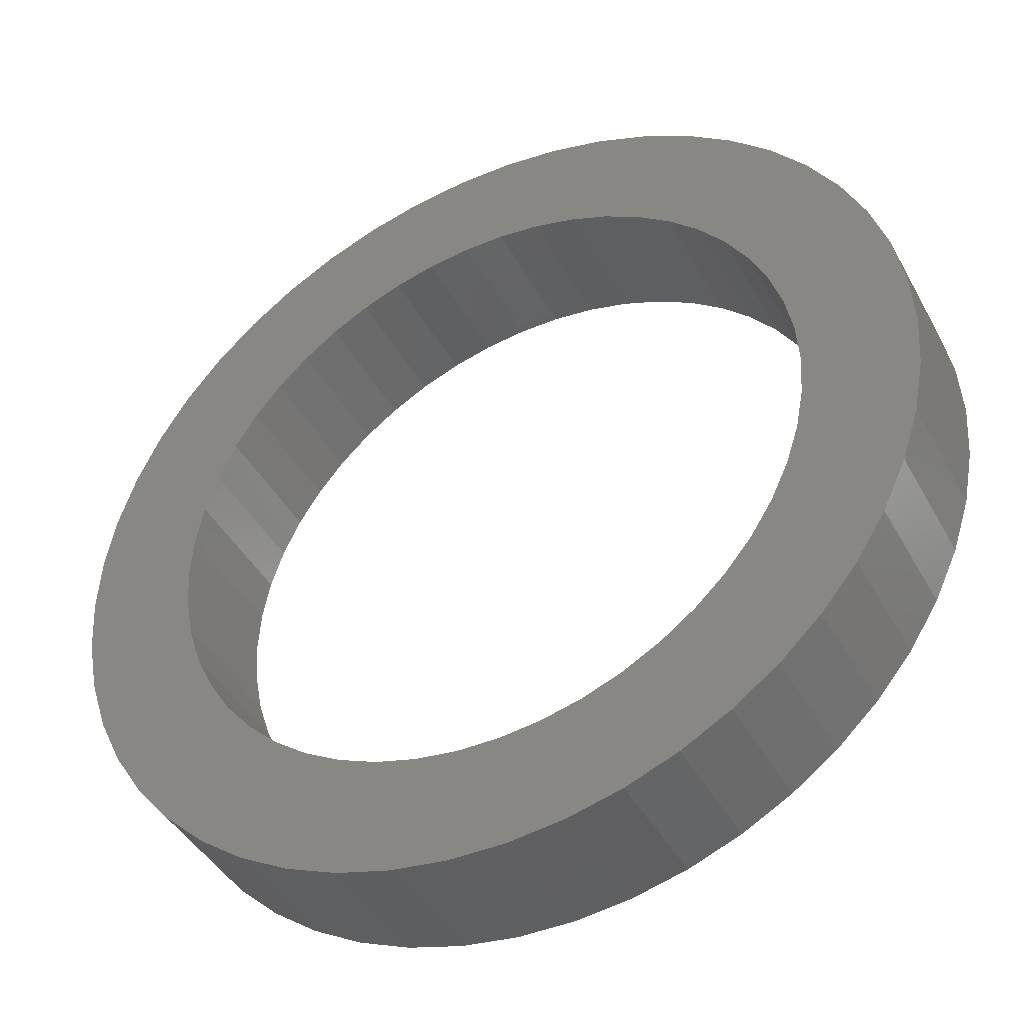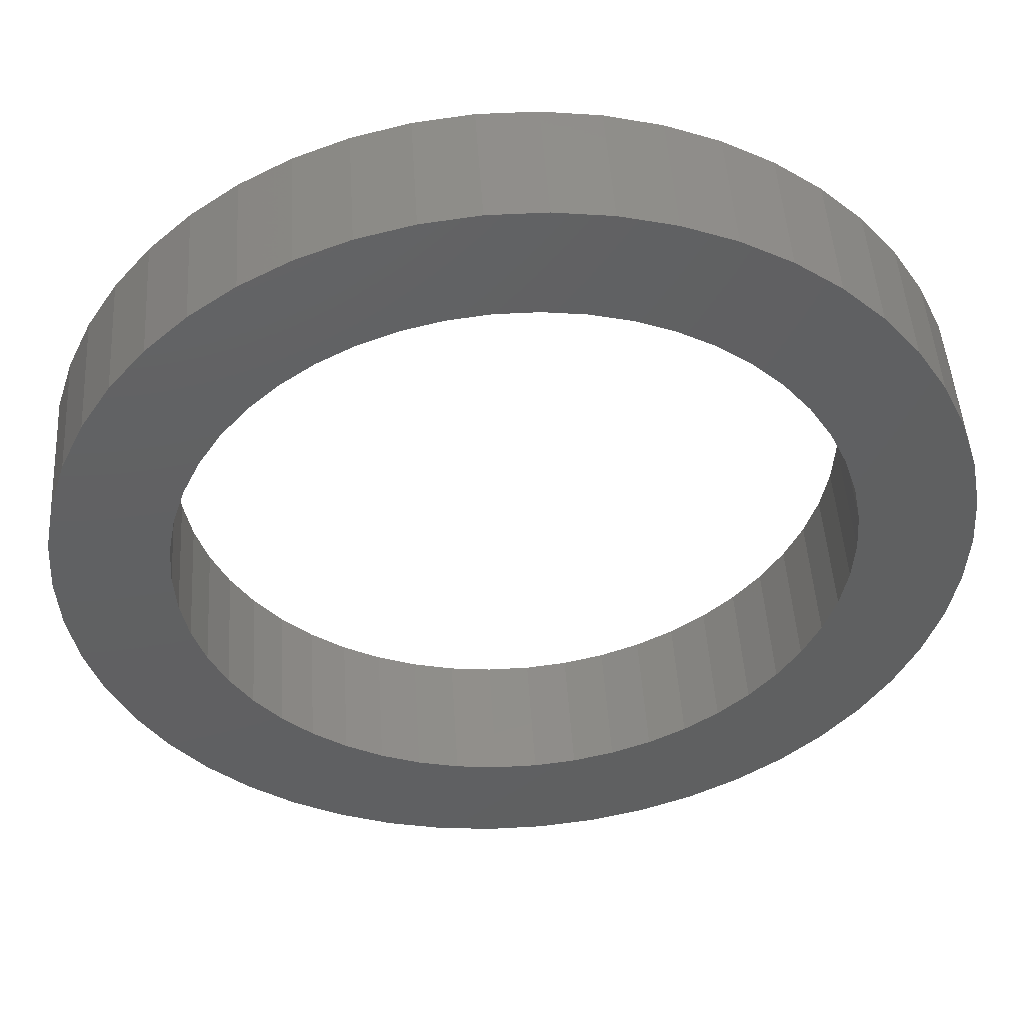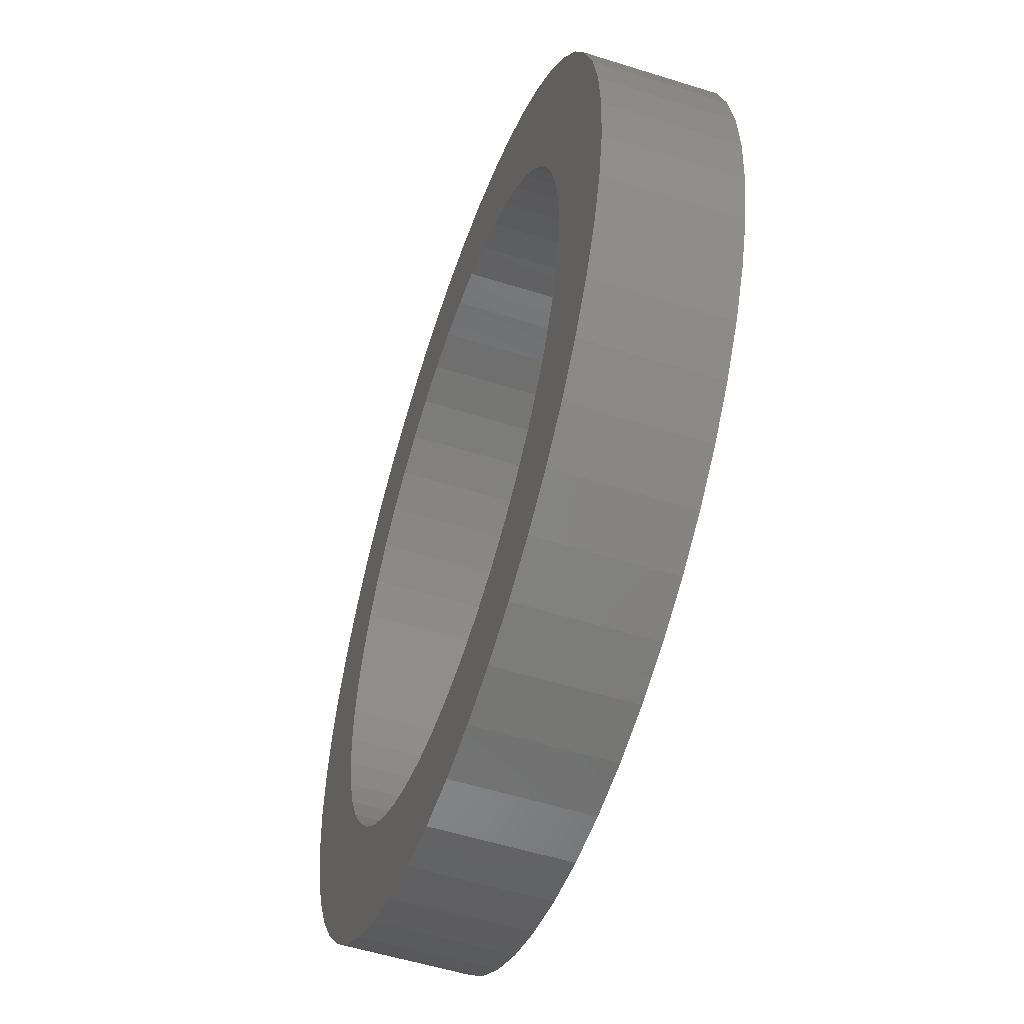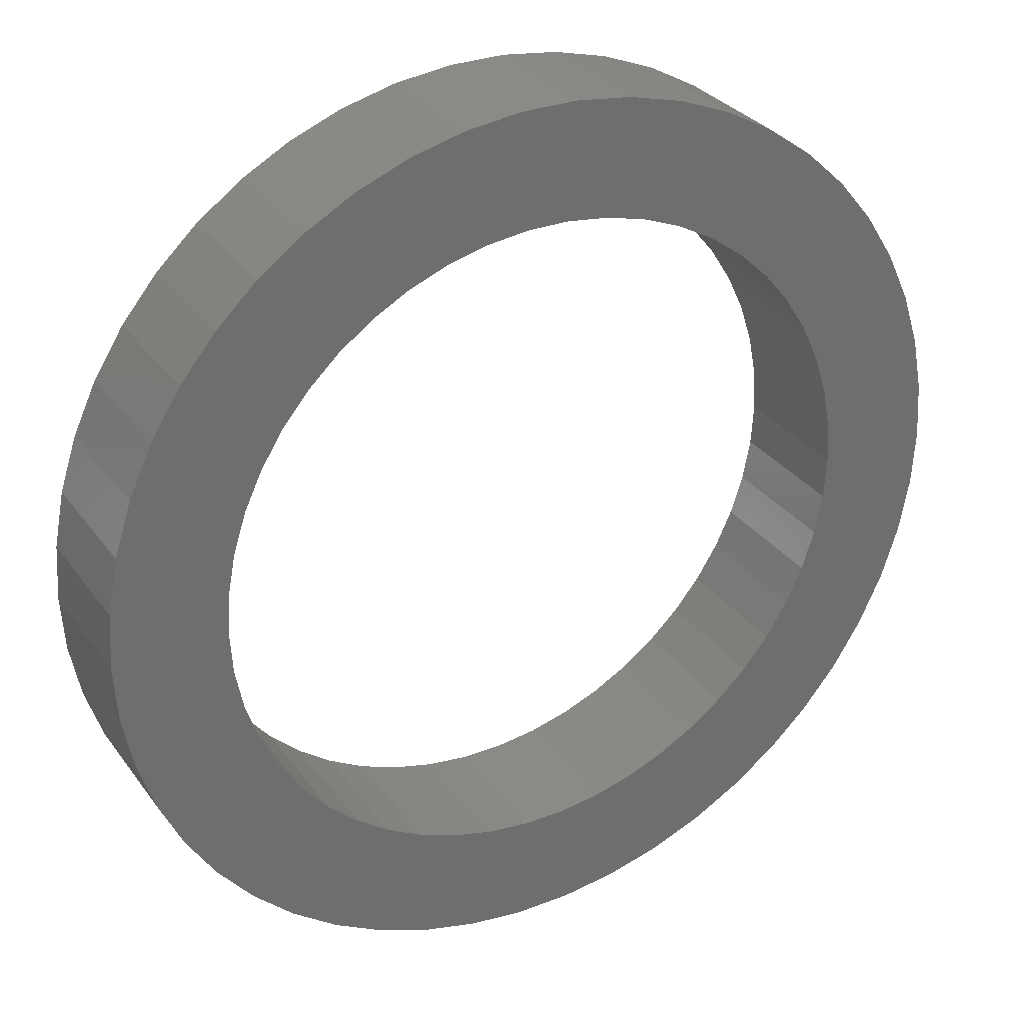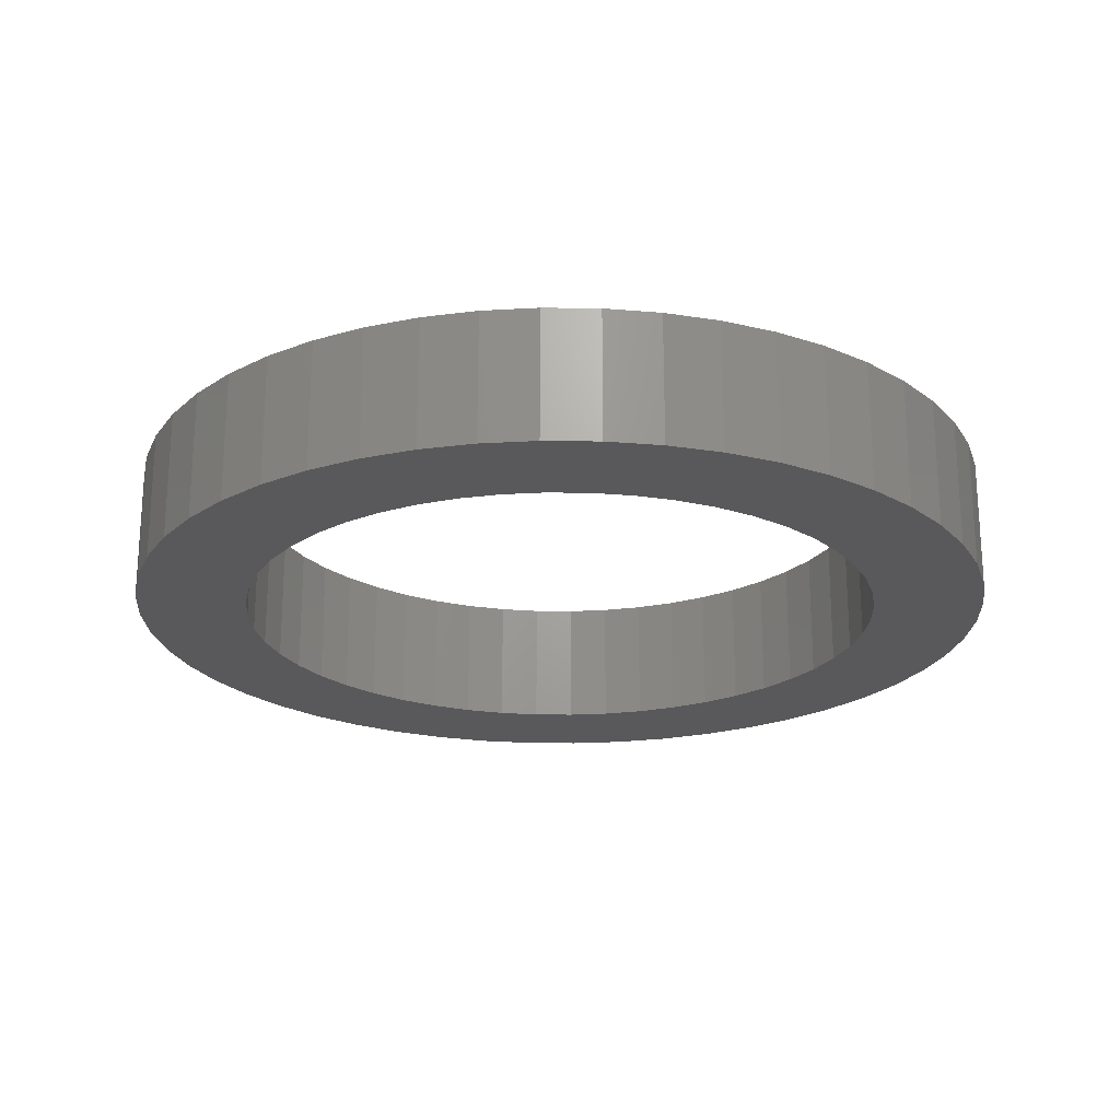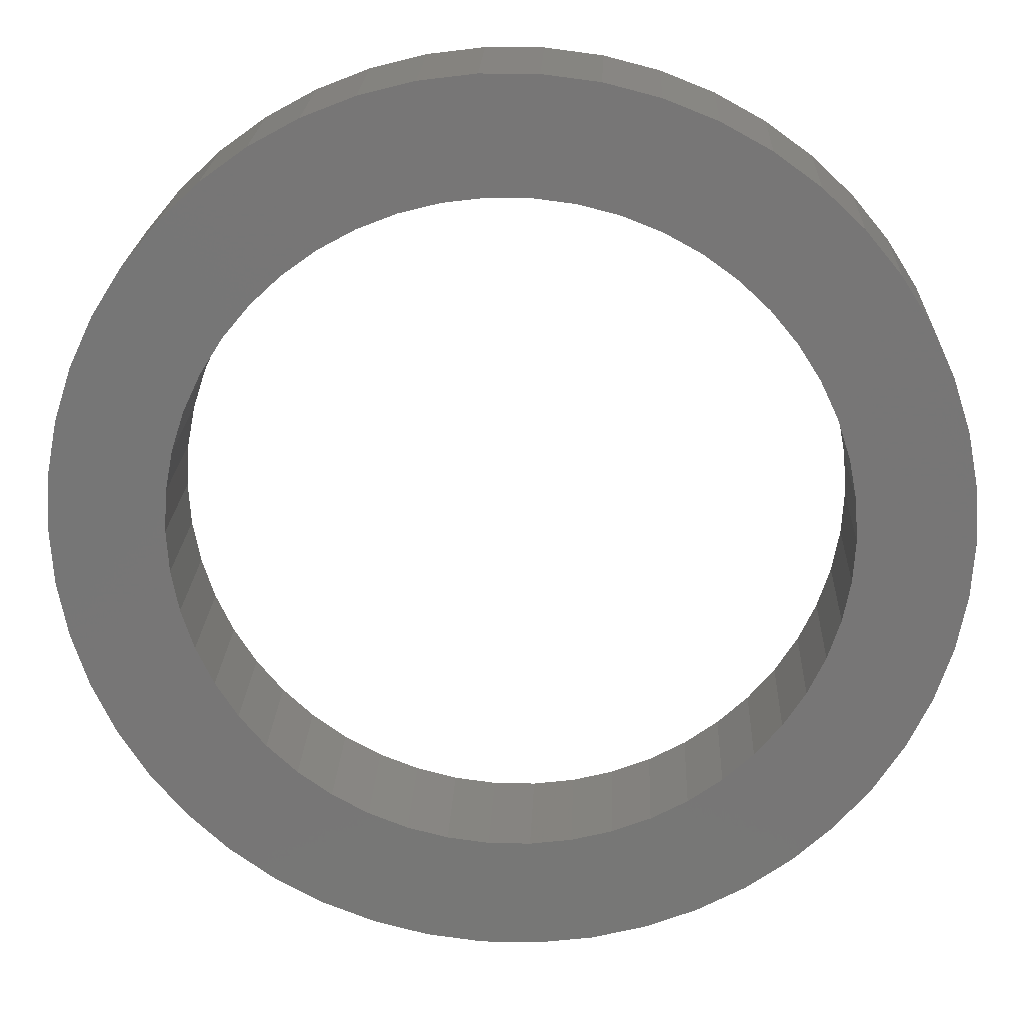
<metadata>
{"format":"stl","ext":"stl","renderer":"f3d","projection":"perspective","resolution":1024,"background":"white","views":[{"elev":-42.6,"azim":26.8,"up":"+Y"},{"elev":48.0,"azim":-3.6,"up":"+Y"},{"elev":-54.3,"azim":-108.5,"up":"+Y"},{"elev":30.4,"azim":-29.3,"up":"+Y"},{"elev":-22.0,"azim":-159.7,"up":"+Z"},{"elev":20.7,"azim":2.3,"up":"+Y"}]}
</metadata>
<code>
# stl→obj: 200 verts, 400 faces
v 23.5 0 7
v 23.31 2.945 0
v 23.31 2.945 7
v 23.5 0 0
v -23.5 0 0
v -23.31 2.945 7
v -23.31 2.945 0
v -23.5 0 7
v 1.476 23.45 0
v -1.476 23.45 7
v 1.476 23.45 7
v -1.476 23.45 0
v -1.476 -23.45 0
v 1.476 -23.45 7
v -1.476 -23.45 7
v 1.476 -23.45 0
v 17.13 16.09 0
v 14.98 18.11 7
v 17.13 16.09 7
v 14.98 18.11 0
v -14.98 18.11 0
v -17.13 16.09 7
v -14.98 18.11 7
v -17.13 16.09 0
v -7.262 22.35 0
v -10.01 21.26 7
v -7.262 22.35 7
v -10.01 21.26 0
v 21.85 8.651 7
v 20.59 11.32 0
v 20.59 11.32 7
v 21.85 8.651 0
v 19.01 13.81 0
v 19.01 13.81 7
v 10.01 21.26 0
v 7.262 22.35 7
v 10.01 21.26 7
v 7.262 22.35 0
v 12.59 19.84 0
v 12.59 19.84 7
v -21.85 8.651 0
v -20.59 11.32 7
v -20.59 11.32 0
v -21.85 8.651 7
v -19.01 13.81 0
v -19.01 13.81 7
v 17.5 0 7
v 17.36 2.193 7
v 22.76 5.844 7
v 23.31 -2.945 7
v 16.95 4.352 7
v 17.36 -2.193 7
v 16.27 6.442 7
v 22.76 -5.844 7
v 15.34 8.431 7
v 16.95 -4.352 7
v 21.85 -8.651 7
v 14.16 10.29 7
v 12.76 11.98 7
v 11.15 13.48 7
v 9.377 14.78 7
v 7.451 15.83 7
v 5.408 16.64 7
v 4.403 23.08 7
v 3.279 17.19 7
v 1.099 17.47 7
v -1.099 17.47 7
v -3.279 17.19 7
v -4.403 23.08 7
v -5.408 16.64 7
v -7.451 15.83 7
v -9.377 14.78 7
v -12.59 19.84 7
v -11.15 13.48 7
v -12.76 11.98 7
v -14.16 10.29 7
v -15.34 8.431 7
v -16.27 6.442 7
v -16.95 4.352 7
v 16.27 -6.442 7
v 20.59 -11.32 7
v 15.34 -8.431 7
v 19.01 -13.81 7
v 14.16 -10.29 7
v 17.13 -16.09 7
v 12.76 -11.98 7
v 14.98 -18.11 7
v 11.15 -13.48 7
v 12.59 -19.84 7
v 9.377 -14.78 7
v 10.01 -21.26 7
v 7.451 -15.83 7
v 7.262 -22.35 7
v 5.408 -16.64 7
v 4.403 -23.08 7
v 3.279 -17.19 7
v 1.099 -17.47 7
v -1.099 -17.47 7
v -3.279 -17.19 7
v -4.403 -23.08 7
v -5.408 -16.64 7
v -7.262 -22.35 7
v -7.451 -15.83 7
v -10.01 -21.26 7
v -9.377 -14.78 7
v -12.59 -19.84 7
v -11.15 -13.48 7
v -14.98 -18.11 7
v -12.76 -11.98 7
v -17.13 -16.09 7
v -14.16 -10.29 7
v -19.01 -13.81 7
v -15.34 -8.431 7
v -20.59 -11.32 7
v -16.27 -6.442 7
v -21.85 -8.651 7
v -16.95 -4.352 7
v -22.76 -5.844 7
v -17.36 -2.193 7
v -23.31 -2.945 7
v -17.5 0 7
v -22.76 5.844 7
v -17.36 2.193 7
v -4.403 23.08 0
v 21.85 -8.651 0
v 20.59 -11.32 0
v 17.5 0 0
v 23.31 -2.945 0
v 17.36 -2.193 0
v 22.76 -5.844 0
v 16.95 -4.352 0
v 17.36 2.193 0
v 16.27 -6.442 0
v 22.76 5.844 0
v 15.34 -8.431 0
v 19.01 -13.81 0
v 16.95 4.352 0
v 14.16 -10.29 0
v 17.13 -16.09 0
v 12.76 -11.98 0
v 14.98 -18.11 0
v 11.15 -13.48 0
v 12.59 -19.84 0
v 9.377 -14.78 0
v 10.01 -21.26 0
v 7.451 -15.83 0
v 7.262 -22.35 0
v 5.408 -16.64 0
v 4.403 -23.08 0
v 3.279 -17.19 0
v 1.099 -17.47 0
v -1.099 -17.47 0
v -3.279 -17.19 0
v -4.403 -23.08 0
v -5.408 -16.64 0
v -7.262 -22.35 0
v -7.451 -15.83 0
v -10.01 -21.26 0
v -9.377 -14.78 0
v -12.59 -19.84 0
v -11.15 -13.48 0
v -14.98 -18.11 0
v -12.76 -11.98 0
v -17.13 -16.09 0
v -14.16 -10.29 0
v -19.01 -13.81 0
v -15.34 -8.431 0
v -20.59 -11.32 0
v -16.27 -6.442 0
v -21.85 -8.651 0
v -16.95 -4.352 0
v 16.27 6.442 0
v 15.34 8.431 0
v 14.16 10.29 0
v 12.76 11.98 0
v 11.15 13.48 0
v 9.377 14.78 0
v 7.451 15.83 0
v 5.408 16.64 0
v 4.403 23.08 0
v 3.279 17.19 0
v 1.099 17.47 0
v -1.099 17.47 0
v -3.279 17.19 0
v -5.408 16.64 0
v -7.451 15.83 0
v -9.377 14.78 0
v -12.59 19.84 0
v -11.15 13.48 0
v -12.76 11.98 0
v -14.16 10.29 0
v -15.34 8.431 0
v -16.27 6.442 0
v -16.95 4.352 0
v -22.76 5.844 0
v -17.36 2.193 0
v -17.5 0 0
v -22.76 -5.844 0
v -17.36 -2.193 0
v -23.31 -2.945 0
f 1 2 3
f 2 1 4
f 5 6 7
f 6 5 8
f 9 10 11
f 10 9 12
f 13 14 15
f 14 13 16
f 17 18 19
f 18 17 20
f 21 22 23
f 22 21 24
f 25 26 27
f 26 25 28
f 29 30 31
f 30 29 32
f 31 33 34
f 33 31 30
f 35 36 37
f 36 35 38
f 39 37 40
f 37 39 35
f 41 42 43
f 42 41 44
f 45 22 24
f 22 45 46
f 47 1 3
f 48 3 49
f 1 47 50
f 51 49 29
f 52 50 47
f 53 29 31
f 50 52 54
f 55 31 34
f 56 54 52
f 54 56 57
f 3 48 47
f 58 34 19
f 49 51 48
f 29 53 51
f 31 55 53
f 59 19 18
f 34 58 55
f 19 59 58
f 60 18 40
f 18 60 59
f 61 40 37
f 40 61 60
f 37 62 61
f 36 62 37
f 36 63 62
f 64 63 36
f 64 65 63
f 11 65 64
f 11 66 65
f 11 67 66
f 10 67 11
f 10 68 67
f 69 68 10
f 69 70 68
f 27 70 69
f 27 71 70
f 26 71 27
f 71 26 72
f 73 72 26
f 72 73 74
f 23 74 73
f 74 23 75
f 22 75 23
f 75 22 76
f 46 76 22
f 76 46 77
f 42 77 46
f 77 42 78
f 44 78 42
f 78 44 79
f 80 57 56
f 57 80 81
f 82 81 80
f 81 82 83
f 84 83 82
f 83 84 85
f 86 85 84
f 85 86 87
f 88 87 86
f 87 88 89
f 90 89 88
f 89 90 91
f 92 91 90
f 92 93 91
f 94 93 92
f 94 95 93
f 96 95 94
f 96 14 95
f 97 14 96
f 98 14 97
f 98 15 14
f 99 15 98
f 99 100 15
f 101 100 99
f 101 102 100
f 103 102 101
f 104 103 105
f 103 104 102
f 106 105 107
f 105 106 104
f 108 107 109
f 110 109 111
f 107 108 106
f 112 111 113
f 114 113 115
f 116 115 117
f 109 110 108
f 118 117 119
f 120 119 121
f 122 79 44
f 111 112 110
f 79 122 123
f 113 114 112
f 6 123 122
f 115 116 114
f 123 6 121
f 117 118 116
f 8 121 6
f 119 120 118
f 121 8 120
f 124 27 69
f 27 124 25
f 81 125 57
f 125 81 126
f 127 4 128
f 129 128 130
f 4 127 2
f 131 130 125
f 132 2 127
f 133 125 126
f 2 132 134
f 135 126 136
f 137 134 132
f 134 137 32
f 128 129 127
f 138 136 139
f 130 131 129
f 125 133 131
f 126 135 133
f 140 139 141
f 136 138 135
f 139 140 138
f 142 141 143
f 141 142 140
f 144 143 145
f 143 144 142
f 145 146 144
f 147 146 145
f 147 148 146
f 149 148 147
f 149 150 148
f 16 150 149
f 16 151 150
f 16 152 151
f 13 152 16
f 13 153 152
f 154 153 13
f 154 155 153
f 156 155 154
f 156 157 155
f 158 157 156
f 157 158 159
f 160 159 158
f 159 160 161
f 162 161 160
f 161 162 163
f 164 163 162
f 163 164 165
f 166 165 164
f 165 166 167
f 168 167 166
f 167 168 169
f 170 169 168
f 169 170 171
f 172 32 137
f 32 172 30
f 173 30 172
f 30 173 33
f 174 33 173
f 33 174 17
f 175 17 174
f 17 175 20
f 176 20 175
f 20 176 39
f 177 39 176
f 39 177 35
f 178 35 177
f 178 38 35
f 179 38 178
f 179 180 38
f 181 180 179
f 181 9 180
f 182 9 181
f 183 9 182
f 183 12 9
f 184 12 183
f 184 124 12
f 185 124 184
f 185 25 124
f 186 25 185
f 28 186 187
f 186 28 25
f 188 187 189
f 187 188 28
f 21 189 190
f 24 190 191
f 189 21 188
f 45 191 192
f 43 192 193
f 41 193 194
f 190 24 21
f 195 194 196
f 7 196 197
f 198 171 170
f 191 45 24
f 171 198 199
f 192 43 45
f 200 199 198
f 193 41 43
f 199 200 197
f 194 195 41
f 5 197 200
f 196 7 195
f 197 5 7
f 16 95 14
f 95 16 149
f 49 32 29
f 32 49 134
f 3 134 49
f 134 3 2
f 34 17 19
f 17 34 33
f 38 64 36
f 64 38 180
f 180 11 64
f 11 180 9
f 20 40 18
f 40 20 39
f 43 46 45
f 46 43 42
f 195 44 41
f 44 195 122
f 7 122 195
f 122 7 6
f 28 73 26
f 73 28 188
f 188 23 73
f 23 188 21
f 12 69 10
f 69 12 124
f 50 4 1
f 4 50 128
f 85 136 83
f 136 85 139
f 164 108 110
f 108 164 162
f 168 116 170
f 116 168 114
f 164 112 166
f 112 164 110
f 145 89 91
f 89 145 143
f 83 126 81
f 126 83 136
f 54 128 50
f 128 54 130
f 57 130 54
f 130 57 125
f 198 120 200
f 120 198 118
f 200 8 5
f 8 200 120
f 170 118 198
f 118 170 116
f 141 85 87
f 85 141 139
f 147 91 93
f 91 147 145
f 149 93 95
f 93 149 147
f 154 15 100
f 15 154 13
f 158 102 104
f 102 158 156
f 156 100 102
f 100 156 154
f 166 114 168
f 114 166 112
f 143 87 89
f 87 143 141
f 160 104 106
f 104 160 158
f 162 106 108
f 106 162 160
f 79 193 78
f 193 79 194
f 173 58 174
f 58 173 55
f 179 62 63
f 62 179 178
f 186 70 71
f 70 186 185
f 78 192 77
f 192 78 193
f 131 52 129
f 52 131 56
f 132 51 137
f 51 132 48
f 176 59 60
f 59 176 175
f 183 66 67
f 66 183 182
f 178 61 62
f 61 178 177
f 123 194 79
f 194 123 196
f 76 190 75
f 190 76 191
f 185 68 70
f 68 185 184
f 190 74 75
f 74 190 189
f 127 48 132
f 48 127 47
f 161 109 107
f 109 161 163
f 113 169 115
f 169 113 167
f 144 92 90
f 92 144 146
f 174 59 175
f 59 174 58
f 181 63 65
f 63 181 179
f 182 65 66
f 65 182 181
f 177 60 61
f 60 177 176
f 121 196 123
f 196 121 197
f 77 191 76
f 191 77 192
f 184 67 68
f 67 184 183
f 189 72 74
f 72 189 187
f 187 71 72
f 71 187 186
f 151 98 97
f 98 151 152
f 115 171 117
f 171 115 169
f 111 167 113
f 167 111 165
f 150 97 96
f 97 150 151
f 172 55 173
f 55 172 53
f 137 53 172
f 53 137 51
f 129 47 127
f 47 129 52
f 135 80 133
f 80 135 82
f 133 56 131
f 56 133 80
f 157 105 103
f 105 157 159
f 152 99 98
f 99 152 153
f 153 101 99
f 101 153 155
f 109 165 111
f 165 109 163
f 146 94 92
f 94 146 148
f 148 96 94
f 96 148 150
f 140 88 86
f 88 140 142
f 138 82 135
f 82 138 84
f 140 84 138
f 84 140 86
f 159 107 105
f 107 159 161
f 117 199 119
f 199 117 171
f 119 197 121
f 197 119 199
f 142 90 88
f 90 142 144
f 155 103 101
f 103 155 157

</code>
